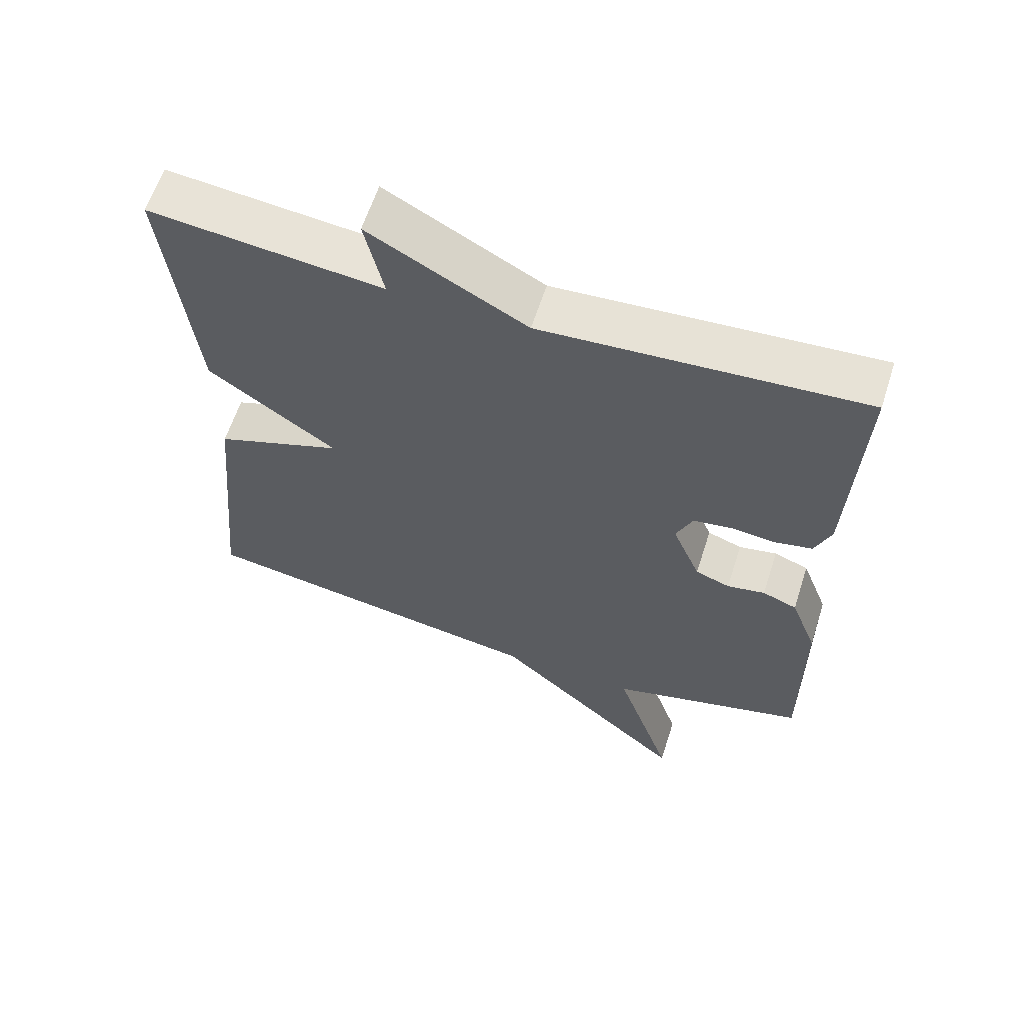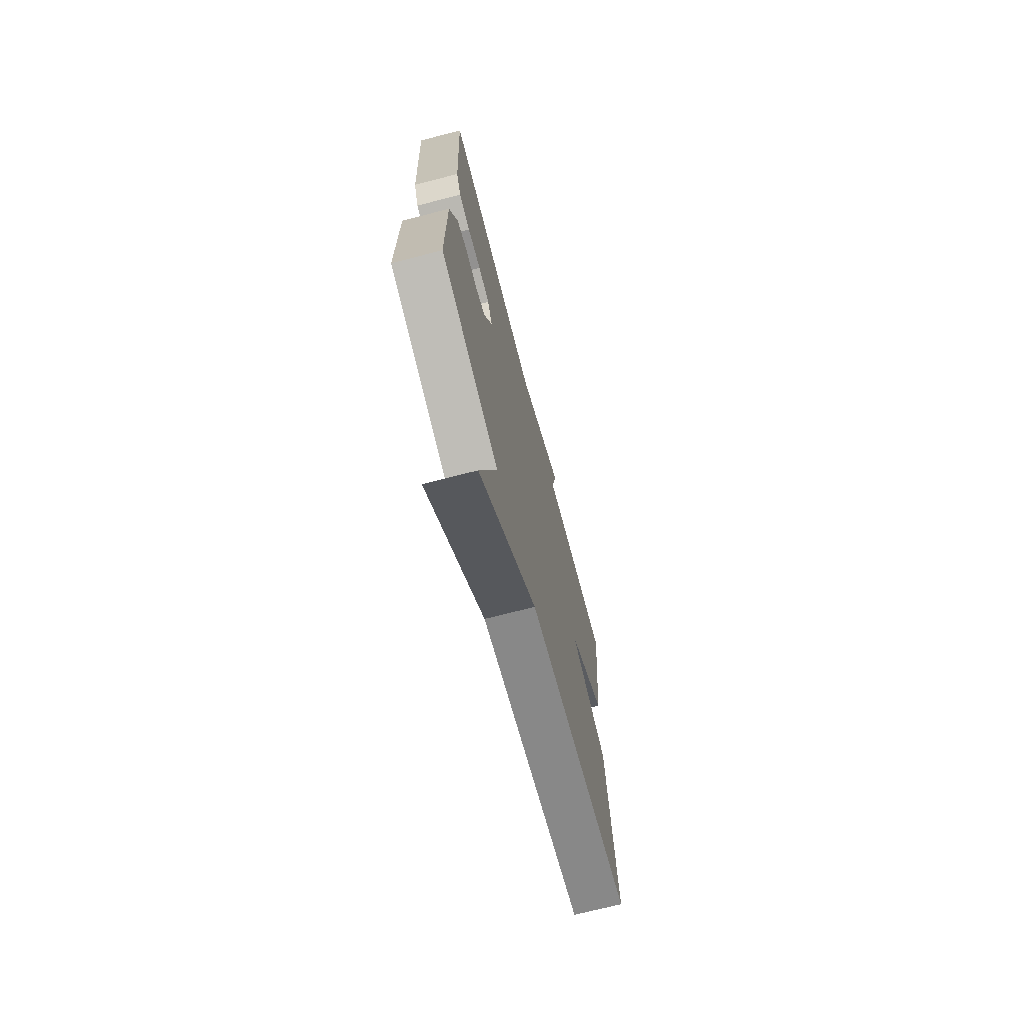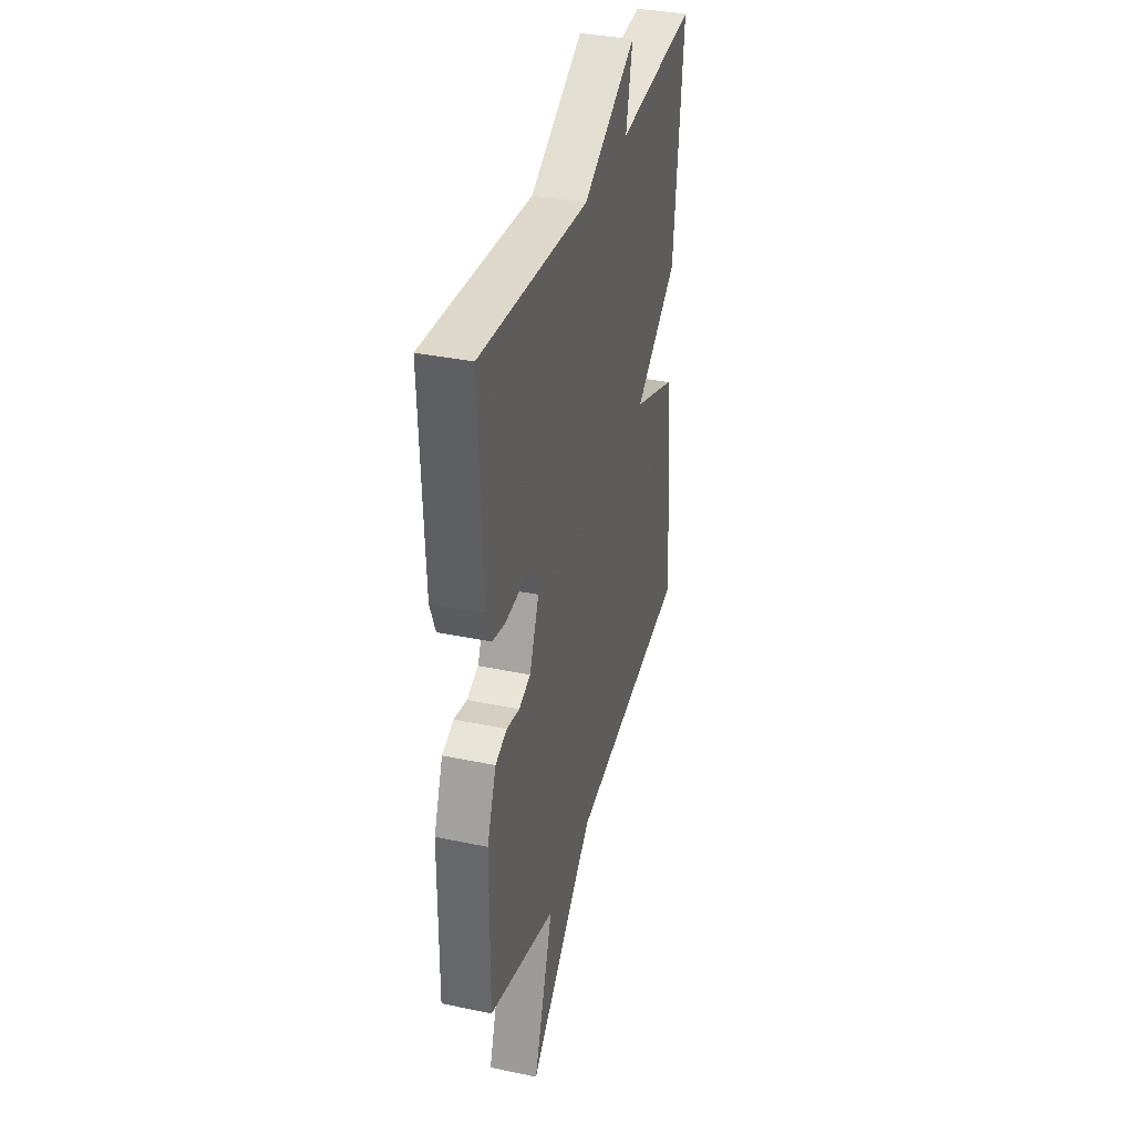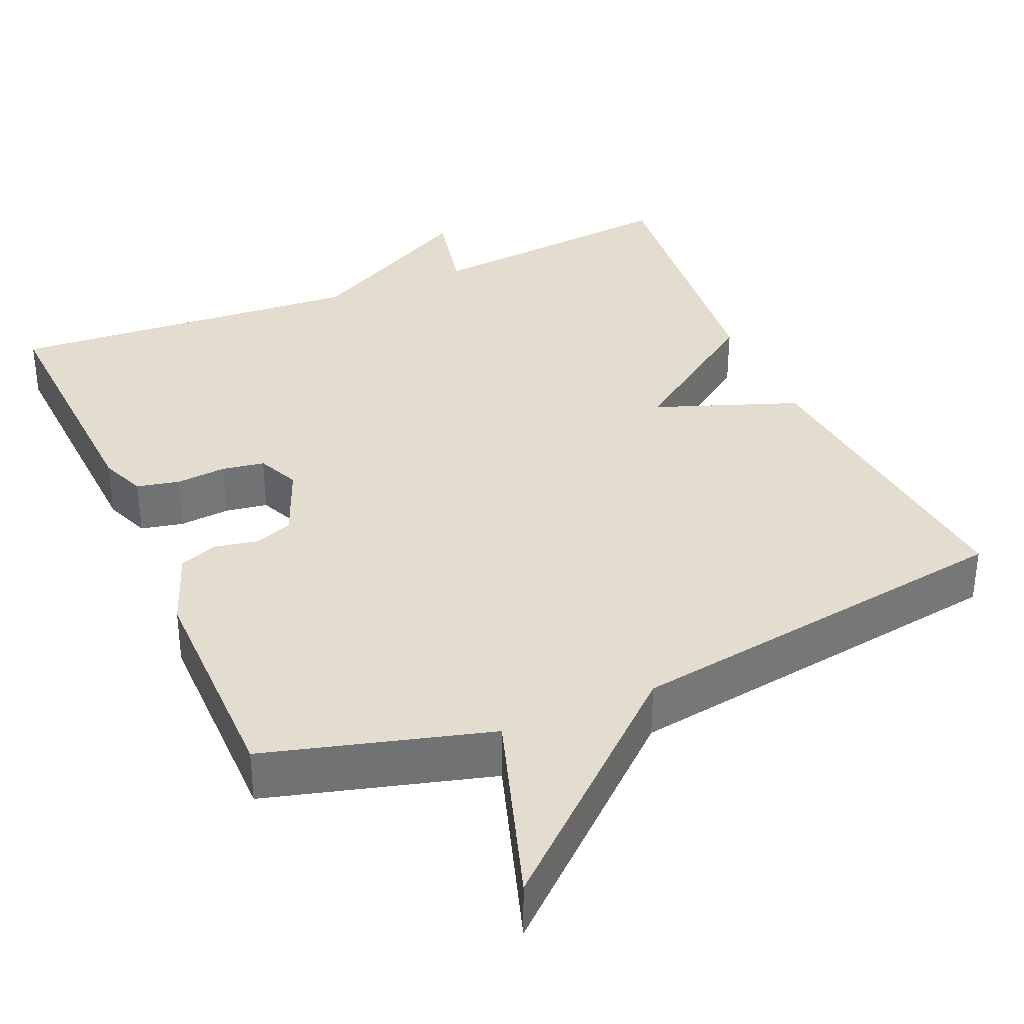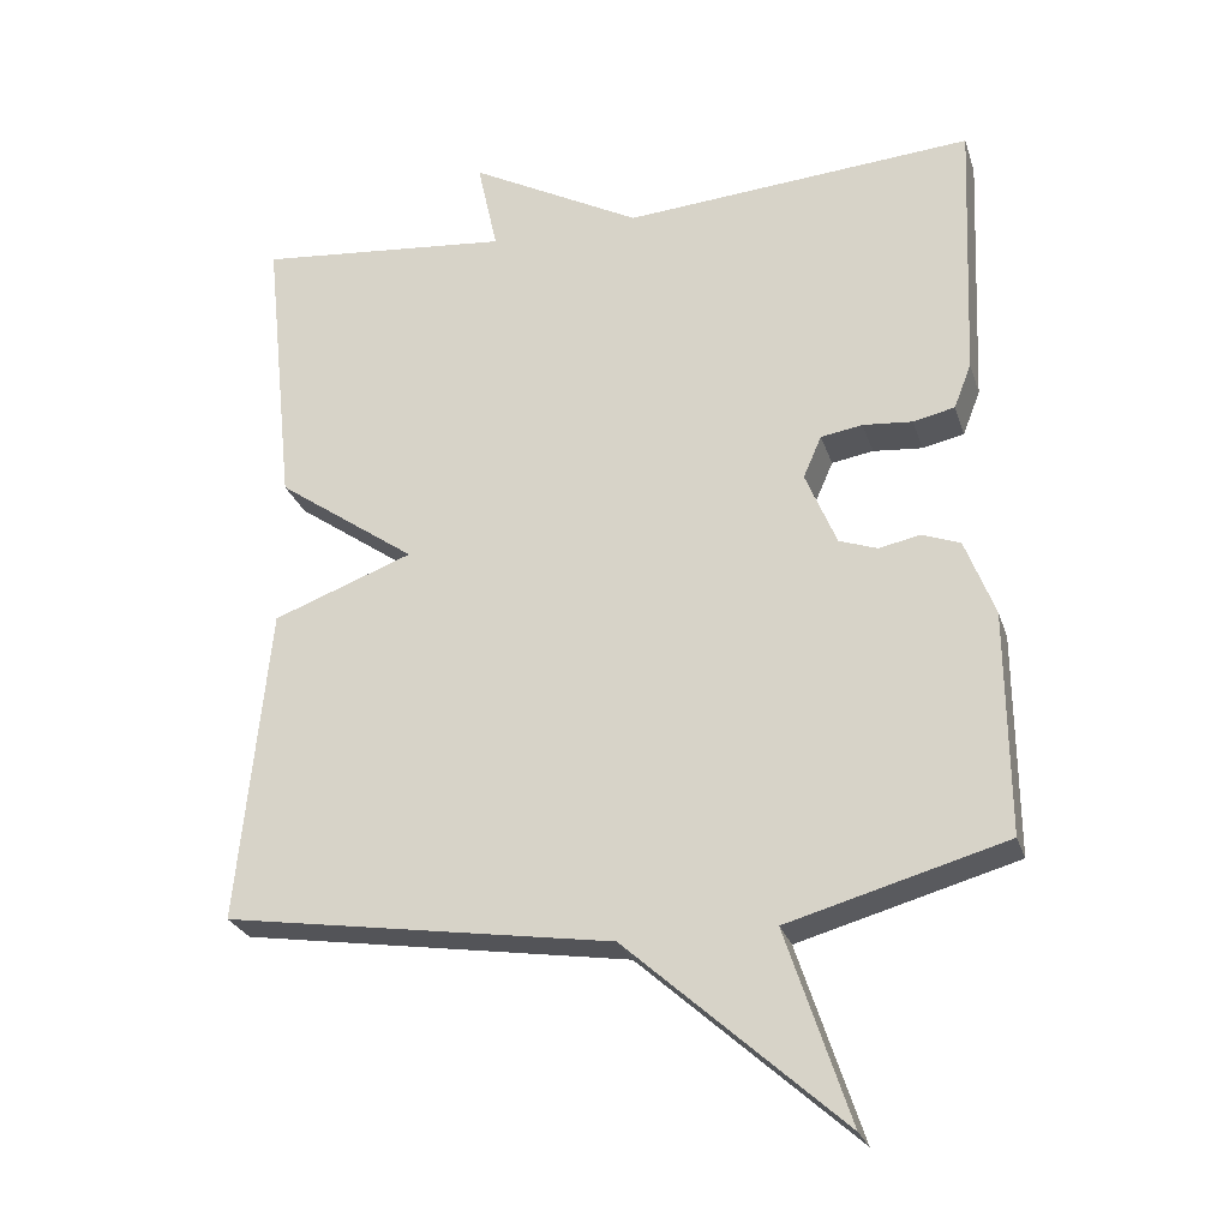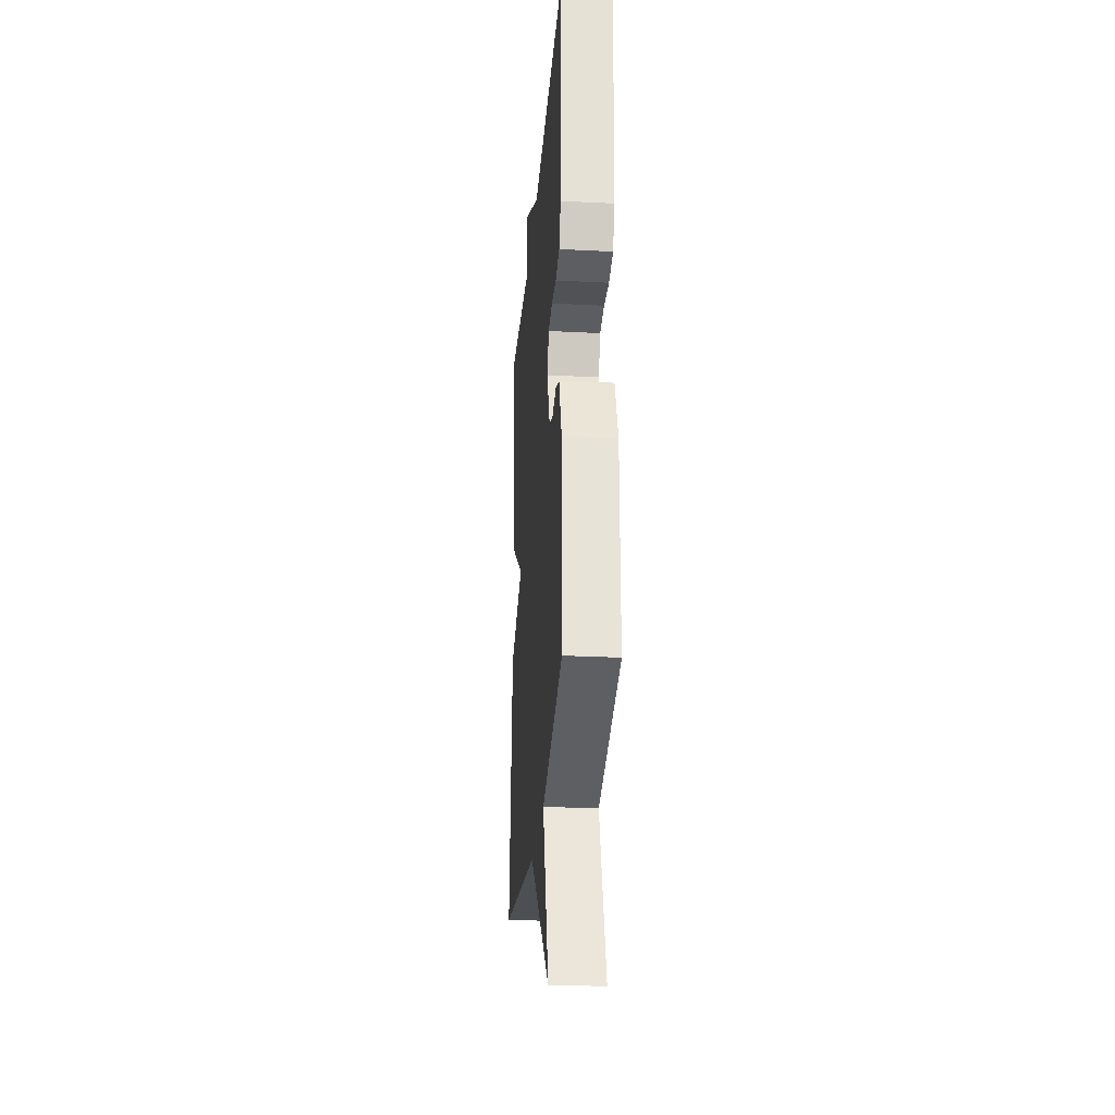
<metadata>
{"format":"obj","ext":"obj","renderer":"f3d","projection":"perspective","resolution":1024,"background":"white","views":[{"elev":61.7,"azim":17.8,"up":"+Z"},{"elev":-71.1,"azim":104.5,"up":"+Z"},{"elev":35.4,"azim":105.5,"up":"+Z"},{"elev":34.9,"azim":156.4,"up":"+Y"},{"elev":-26.4,"azim":16.3,"up":"+Z"},{"elev":-26.5,"azim":85.4,"up":"+Z"}]}
</metadata>
<code>
v 0.5 0.07 0.5
v 0.485 0.07 0.15
v 0.462 0.07 0.091
v 0.407 0.07 0.079
v 0.342 0.07 0.085
v 0.287 0.07 0.076
v 0.263 0.07 0.021
v 0.304 0.07 -0.078
v 0.354 0.07 -0.096
v 0.409 0.07 -0.085
v 0.459 0.07 -0.104
v 0.498 0.07 -0.206
v 0.5 0.07 -0.5
v 0.213 0.07 -0.58
v 0.297 0.07 -0.834
v 0.013 0.07 -0.58
v -0.5 0.07 -0.5
v -0.459 0.07 -0.081
v -0.274 0.07 -0.012
v -0.459 0.07 0.119
v -0.5 0.07 0.5
v -0.163 0.07 0.466
v -0.19 0.07 0.589
v 0.037 0.07 0.466
v 0.5 0 0.5
v 0.485 0 0.15
v 0.462 0 0.091
v 0.407 0 0.079
v 0.342 0 0.085
v 0.287 0 0.076
v 0.263 0 0.021
v 0.304 0 -0.078
v 0.354 0 -0.096
v 0.409 0 -0.085
v 0.459 0 -0.104
v 0.498 0 -0.206
v 0.5 0 -0.5
v 0.213 0 -0.58
v 0.297 0 -0.834
v 0.013 0 -0.58
v -0.5 0 -0.5
v -0.459 0 -0.081
v -0.274 0 -0.012
v -0.459 0 0.119
v -0.5 0 0.5
v -0.163 0 0.466
v -0.19 0 0.589
v 0.037 0 0.466
f 22 23 24
f 19 20 21 22
f 19 22 24
f 16 17 18 19
f 14 15 16 19
f 12 13 14
f 11 12 14
f 10 11 14
f 9 10 14
f 8 9 14 19
f 7 8 19 24
f 3 4 5
f 2 3 5
f 1 2 5
f 24 1 5
f 24 5 6
f 6 7 24
f 48 47 46
f 46 45 44 43
f 48 46 43
f 43 42 41 40
f 43 40 39 38
f 38 37 36
f 38 36 35
f 38 35 34
f 38 34 33
f 43 38 33 32
f 48 43 32 31
f 29 28 27
f 29 27 26
f 29 26 25
f 29 25 48
f 30 29 48
f 48 31 30
f 1 25 26 2
f 2 26 27 3
f 3 27 28 4
f 4 28 29 5
f 5 29 30 6
f 6 30 31 7
f 7 31 32 8
f 8 32 33 9
f 9 33 34 10
f 10 34 35 11
f 11 35 36 12
f 12 36 37 13
f 13 37 38 14
f 14 38 39 15
f 15 39 40 16
f 16 40 41 17
f 17 41 42 18
f 18 42 43 19
f 19 43 44 20
f 20 44 45 21
f 21 45 46 22
f 22 46 47 23
f 23 47 48 24
f 24 48 25 1

</code>
